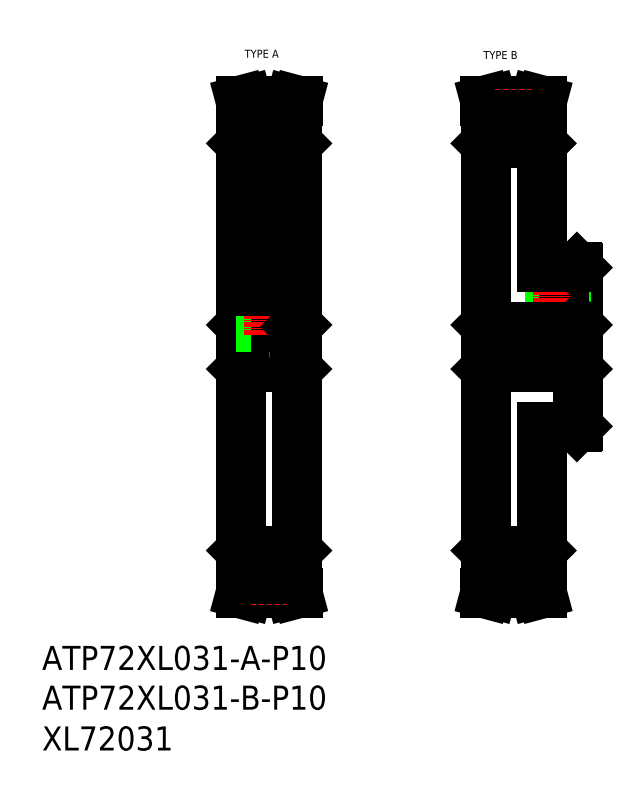
<metadata>
{"format":"dxf","ext":"dxf","renderer":"ezdxf+matplotlib","layout":"modelspace","background":"white","min_lineweight":24,"dpi":150}
</metadata>
<code>
0
SECTION
2
ENTITIES
0
TEXT
8
0
10
-286
20
-4.452
30
0
40
6
1
ATP72XL031-A-P10
0
TEXT
8
0
10
-286
20
-24.55
30
0
40
6
1
XL72031
0
TEXT
8
0
10
-235.4
20
148.3
30
0
40
2
1
TYPE A
0
TEXT
8
0
10
-175.9
20
148
30
0
40
2
1
TYPE B
0
TEXT
8
0
10
-286
20
-14.37
30
0
40
6
1
ATP72XL031-B-P10
0
LINE
8
0
10
-233.8
20
132.7
30
0
11
-224.8
21
132.7
31
0
0
LINE
8
0
10
-233.8
20
134.1
30
0
11
-224.8
21
134.1
31
0
0
LINE
8
CENTER
10
-233.9
20
134.4
30
0
11
-224.8
21
134.4
31
0
0
LINE
8
0
10
-235.8
20
71.15
30
0
11
-222.8
21
71.15
31
0
0
LINE
8
0
10
-235.8
20
81.15
30
0
11
-222.8
21
81.15
31
0
0
LINE
8
CENTER
10
-238.8
20
76.15
30
0
11
-219.8
21
76.15
31
0
0
LINE
8
0
10
-236.3
20
25.35
30
0
11
-236.3
21
126.9
31
0
0
LINE
8
0
10
-235.8
20
81.15
30
0
11
-235.8
21
71.15
31
0
0
LINE
8
0
10
-235.8
20
71.15
30
0
11
-236.3
21
70.65
31
0
0
LINE
8
0
10
-235.8
20
81.15
30
0
11
-236.3
21
81.65
31
0
0
LINE
8
0
10
-235.4
20
133.9
30
0
11
-236.4
21
137.6
31
0
0
LINE
8
0
10
-233.8
20
134.1
30
0
11
-234.8
21
137.6
31
0
0
LINE
8
0
10
-236.1
20
127.1
30
0
11
-236.3
21
126.9
31
0
0
LINE
8
0
10
-236.1
20
127.1
30
0
11
-233.8
21
127.1
31
0
0
LINE
8
0
10
-235.4
20
127.1
30
0
11
-235.4
21
133.9
31
0
0
LINE
8
0
10
-233.8
20
127.1
30
0
11
-233.8
21
134.1
31
0
0
LINE
8
0
10
-230.9
20
81.15
30
0
11
-230.9
21
90.15
31
0
0
LINE
8
0
10
-231.3
20
81.15
30
0
11
-231.3
21
90.15
31
0
0
LINE
8
0
10
-227.3
20
81.15
30
0
11
-227.3
21
90.15
31
0
0
LINE
8
0
10
-227.7
20
81.15
30
0
11
-227.7
21
90.15
31
0
0
LINE
8
CENTER
10
-229.3
20
79.15
30
0
11
-229.3
21
136.4
31
0
0
LINE
8
0
10
-222.3
20
25.35
30
0
11
-222.3
21
126.9
31
0
0
LINE
8
0
10
-222.8
20
81.15
30
0
11
-222.8
21
71.15
31
0
0
LINE
8
0
10
-222.8
20
71.15
30
0
11
-222.3
21
70.65
31
0
0
LINE
8
0
10
-222.8
20
81.15
30
0
11
-222.3
21
81.65
31
0
0
LINE
8
0
10
-227.1
20
90.15
30
0
11
-227.1
21
132.7
31
0
0
LINE
8
0
10
-231.6
20
90.15
30
0
11
-231.6
21
132.7
31
0
0
LINE
8
0
10
-231.6
20
90.15
30
0
11
-227.1
21
90.15
31
0
0
LINE
8
0
10
-223.2
20
133.9
30
0
11
-222.2
21
137.6
31
0
0
LINE
8
0
10
-224.8
20
134.1
30
0
11
-223.9
21
137.6
31
0
0
LINE
8
0
10
-223.2
20
127.1
30
0
11
-223.2
21
133.9
31
0
0
LINE
8
0
10
-224.8
20
127.1
30
0
11
-222.5
21
127.1
31
0
0
LINE
8
0
10
-222.5
20
127.1
30
0
11
-222.3
21
126.9
31
0
0
LINE
8
0
10
-224.8
20
127.1
30
0
11
-224.8
21
134.1
31
0
0
LINE
8
CENTER
10
-177.8
20
76.15
30
0
11
-149.8
21
76.15
31
0
0
LINE
8
0
10
-152.3
20
56.35
30
0
11
-152.3
21
95.95
31
0
0
LINE
8
0
10
-158.9
20
81.15
30
0
11
-158.9
21
96.15
31
0
0
LINE
8
0
10
-159.3
20
81.15
30
0
11
-159.3
21
96.15
31
0
0
LINE
8
0
10
-155.3
20
81.15
30
0
11
-155.3
21
96.15
31
0
0
LINE
8
0
10
-155.7
20
81.15
30
0
11
-155.7
21
96.15
31
0
0
LINE
8
CENTER
10
-157.3
20
79.15
30
0
11
-157.3
21
98.15
31
0
0
LINE
8
0
10
-175.3
20
25.35
30
0
11
-175.3
21
126.9
31
0
0
LINE
8
0
10
-161.3
20
25.35
30
0
11
-161.3
21
56.15
31
0
0
LINE
8
0
10
-174.8
20
71.15
30
0
11
-152.8
21
71.15
31
0
0
LINE
8
0
10
-174.8
20
81.15
30
0
11
-152.8
21
81.15
31
0
0
LINE
8
0
10
-174.8
20
81.15
30
0
11
-174.8
21
71.15
31
0
0
LINE
8
0
10
-174.8
20
71.15
30
0
11
-175.3
21
70.65
31
0
0
LINE
8
0
10
-174.8
20
81.15
30
0
11
-175.3
21
81.65
31
0
0
LINE
8
0
10
-152.5
20
56.15
30
0
11
-152.3
21
56.35
31
0
0
LINE
8
0
10
-161.3
20
56.15
30
0
11
-152.5
21
56.15
31
0
0
LINE
8
0
10
-152.8
20
81.15
30
0
11
-152.8
21
71.15
31
0
0
LINE
8
0
10
-152.8
20
71.15
30
0
11
-152.3
21
70.65
31
0
0
LINE
8
0
10
-152.8
20
81.15
30
0
11
-152.3
21
81.65
31
0
0
LINE
8
0
10
-161.3
20
96.15
30
0
11
-161.3
21
126.9
31
0
0
LINE
8
0
10
-152.5
20
96.15
30
0
11
-152.3
21
95.95
31
0
0
LINE
8
0
10
-161.3
20
96.15
30
0
11
-152.5
21
96.15
31
0
0
LINE
8
0
10
-236.4
20
137.6
30
0
11
-234.8
21
137.6
31
0
0
LINE
8
0
10
-223.9
20
137.6
30
0
11
-222.2
21
137.6
31
0
0
LINE
8
0
10
-223.9
20
14.65
30
0
11
-222.2
21
14.65
31
0
0
LINE
8
0
10
-236.4
20
14.65
30
0
11
-234.8
21
14.65
31
0
0
LINE
8
0
10
-224.8
20
25.15
30
0
11
-224.8
21
18.19
31
0
0
LINE
8
0
10
-222.5
20
25.15
30
0
11
-222.3
21
25.35
31
0
0
LINE
8
0
10
-224.8
20
25.15
30
0
11
-222.5
21
25.15
31
0
0
LINE
8
0
10
-223.2
20
25.15
30
0
11
-223.2
21
18.4
31
0
0
LINE
8
0
10
-224.8
20
18.19
30
0
11
-223.9
21
14.65
31
0
0
LINE
8
0
10
-223.2
20
18.4
30
0
11
-222.2
21
14.65
31
0
0
LINE
8
0
10
-233.8
20
25.15
30
0
11
-233.8
21
18.19
31
0
0
LINE
8
0
10
-235.4
20
25.15
30
0
11
-235.4
21
18.4
31
0
0
LINE
8
0
10
-236.1
20
25.15
30
0
11
-233.8
21
25.15
31
0
0
LINE
8
0
10
-236.1
20
25.15
30
0
11
-236.3
21
25.35
31
0
0
LINE
8
0
10
-233.8
20
18.19
30
0
11
-234.8
21
14.65
31
0
0
LINE
8
0
10
-235.4
20
18.4
30
0
11
-236.4
21
14.65
31
0
0
LINE
8
CENTER
10
-233.9
20
17.93
30
0
11
-224.8
21
17.93
31
0
0
LINE
8
0
10
-233.8
20
18.19
30
0
11
-224.8
21
18.19
31
0
0
LINE
8
0
10
-233.8
20
19.59
30
0
11
-224.8
21
19.59
31
0
0
LINE
8
0
10
-162.9
20
137.6
30
0
11
-161.2
21
137.6
31
0
0
LINE
8
0
10
-175.4
20
137.6
30
0
11
-173.8
21
137.6
31
0
0
LINE
8
0
10
-163.8
20
127.1
30
0
11
-163.8
21
134.1
31
0
0
LINE
8
0
10
-161.5
20
127.1
30
0
11
-161.3
21
126.9
31
0
0
LINE
8
0
10
-163.8
20
127.1
30
0
11
-161.5
21
127.1
31
0
0
LINE
8
0
10
-162.2
20
127.1
30
0
11
-162.2
21
133.9
31
0
0
LINE
8
0
10
-163.8
20
134.1
30
0
11
-162.9
21
137.6
31
0
0
LINE
8
0
10
-162.2
20
133.9
30
0
11
-161.2
21
137.6
31
0
0
LINE
8
0
10
-172.8
20
127.1
30
0
11
-172.8
21
134.1
31
0
0
LINE
8
0
10
-174.4
20
127.1
30
0
11
-174.4
21
133.9
31
0
0
LINE
8
0
10
-175.1
20
127.1
30
0
11
-172.8
21
127.1
31
0
0
LINE
8
0
10
-175.1
20
127.1
30
0
11
-175.3
21
126.9
31
0
0
LINE
8
0
10
-172.8
20
134.1
30
0
11
-173.8
21
137.6
31
0
0
LINE
8
0
10
-174.4
20
133.9
30
0
11
-175.4
21
137.6
31
0
0
LINE
8
CENTER
10
-172.9
20
134.4
30
0
11
-163.7
21
134.4
31
0
0
LINE
8
0
10
-172.8
20
134.1
30
0
11
-163.8
21
134.1
31
0
0
LINE
8
0
10
-172.8
20
132.7
30
0
11
-163.8
21
132.7
31
0
0
LINE
8
0
10
-172.8
20
19.59
30
0
11
-163.8
21
19.59
31
0
0
LINE
8
0
10
-172.8
20
18.19
30
0
11
-163.8
21
18.19
31
0
0
LINE
8
CENTER
10
-172.9
20
17.93
30
0
11
-163.7
21
17.93
31
0
0
LINE
8
0
10
-174.4
20
18.4
30
0
11
-175.4
21
14.65
31
0
0
LINE
8
0
10
-172.8
20
18.19
30
0
11
-173.8
21
14.65
31
0
0
LINE
8
0
10
-175.1
20
25.15
30
0
11
-175.3
21
25.35
31
0
0
LINE
8
0
10
-175.1
20
25.15
30
0
11
-172.8
21
25.15
31
0
0
LINE
8
0
10
-174.4
20
25.15
30
0
11
-174.4
21
18.4
31
0
0
LINE
8
0
10
-172.8
20
25.15
30
0
11
-172.8
21
18.19
31
0
0
LINE
8
0
10
-162.2
20
18.4
30
0
11
-161.2
21
14.65
31
0
0
LINE
8
0
10
-163.8
20
18.19
30
0
11
-162.9
21
14.65
31
0
0
LINE
8
0
10
-162.2
20
25.15
30
0
11
-162.2
21
18.4
31
0
0
LINE
8
0
10
-163.8
20
25.15
30
0
11
-161.5
21
25.15
31
0
0
LINE
8
0
10
-161.5
20
25.15
30
0
11
-161.3
21
25.35
31
0
0
LINE
8
0
10
-163.8
20
25.15
30
0
11
-163.8
21
18.19
31
0
0
LINE
8
0
10
-175.4
20
14.65
30
0
11
-173.8
21
14.65
31
0
0
LINE
8
0
10
-162.9
20
14.65
30
0
11
-161.2
21
14.65
31
0
0
ENDSEC
0
EOF

</code>
